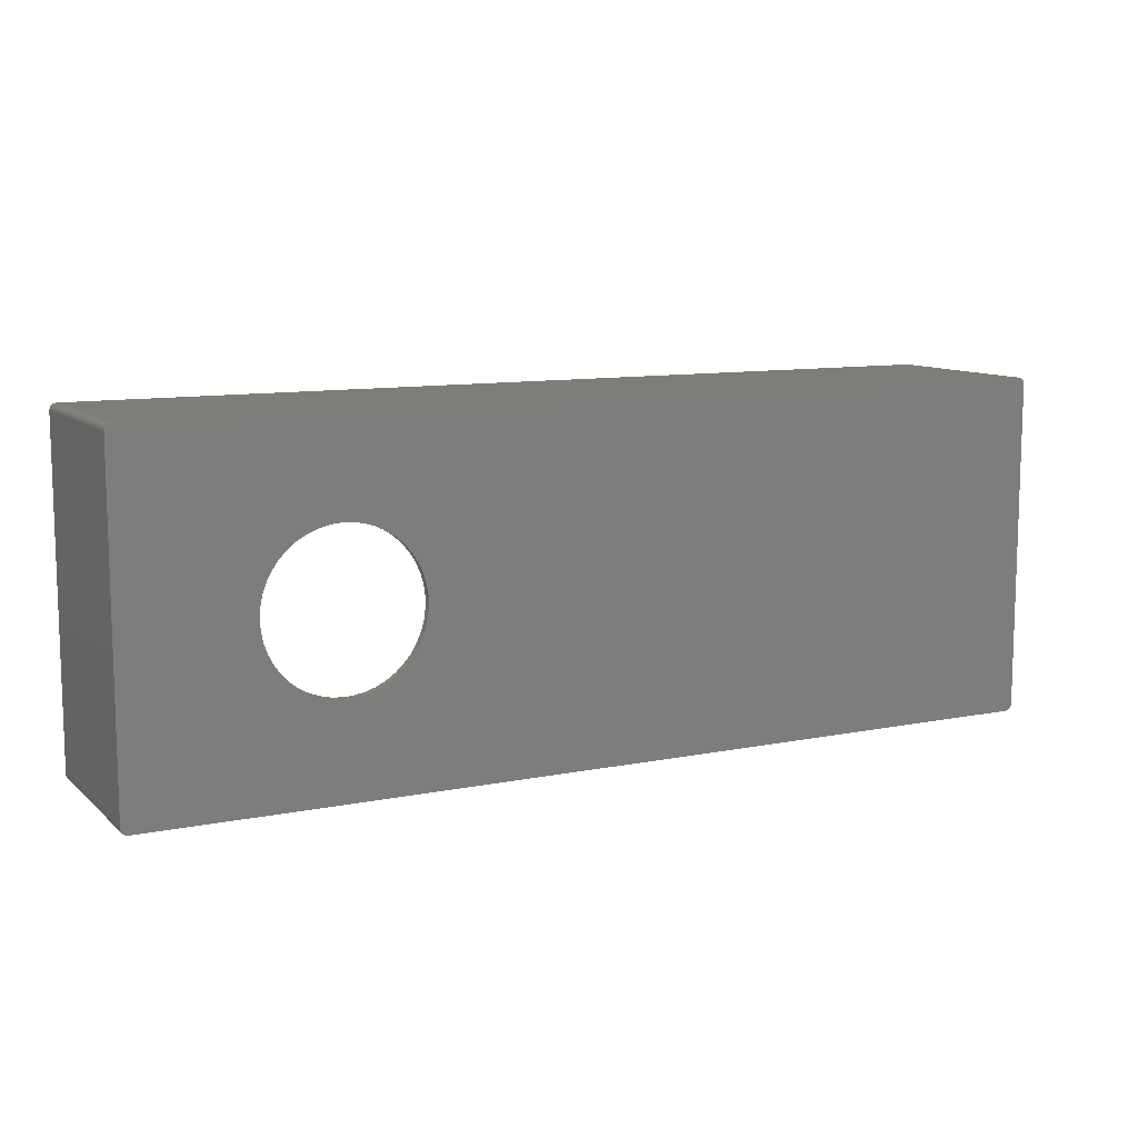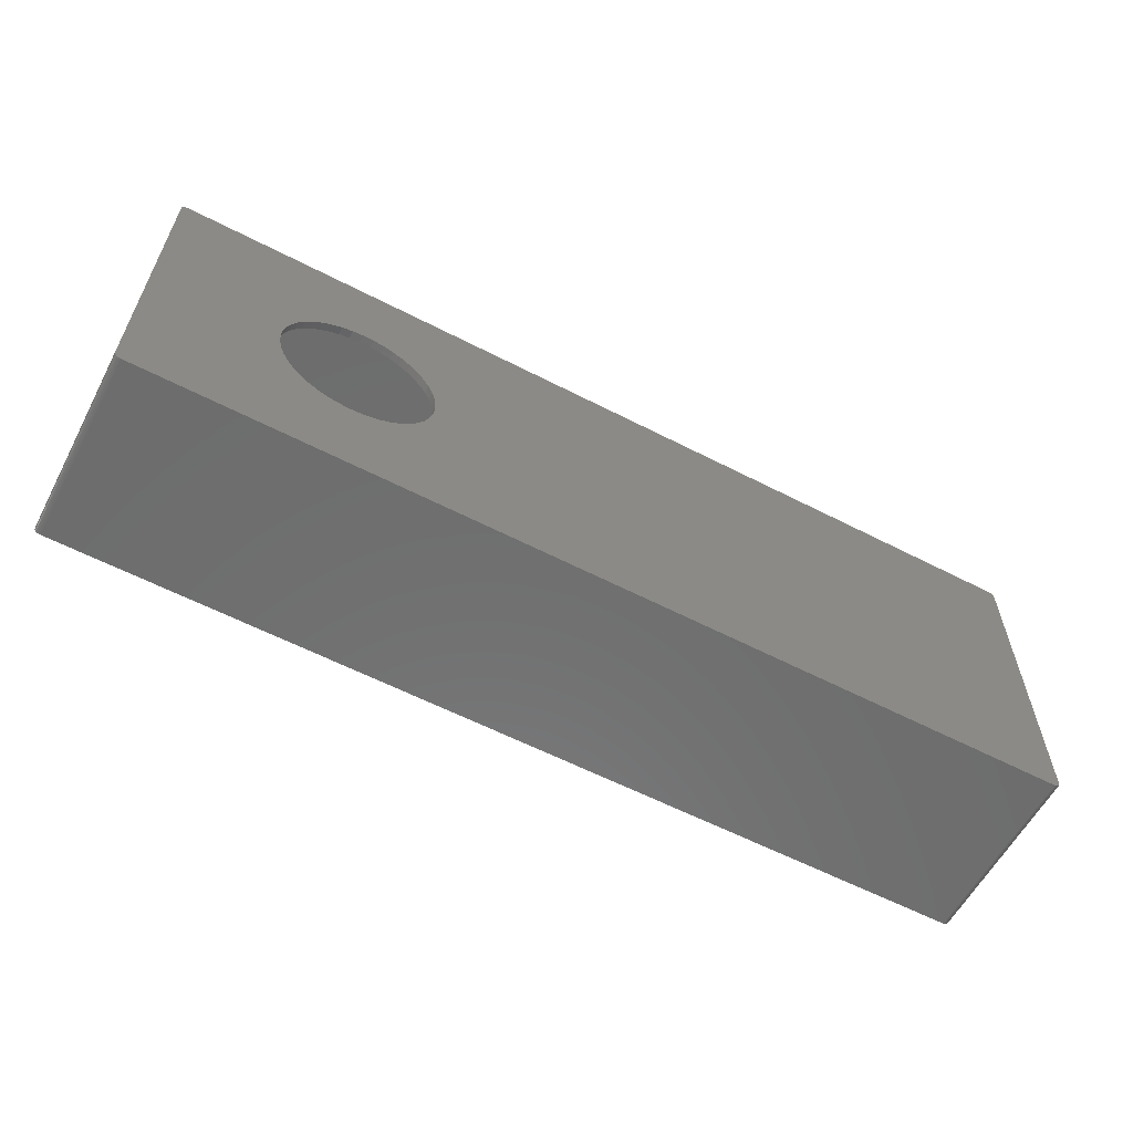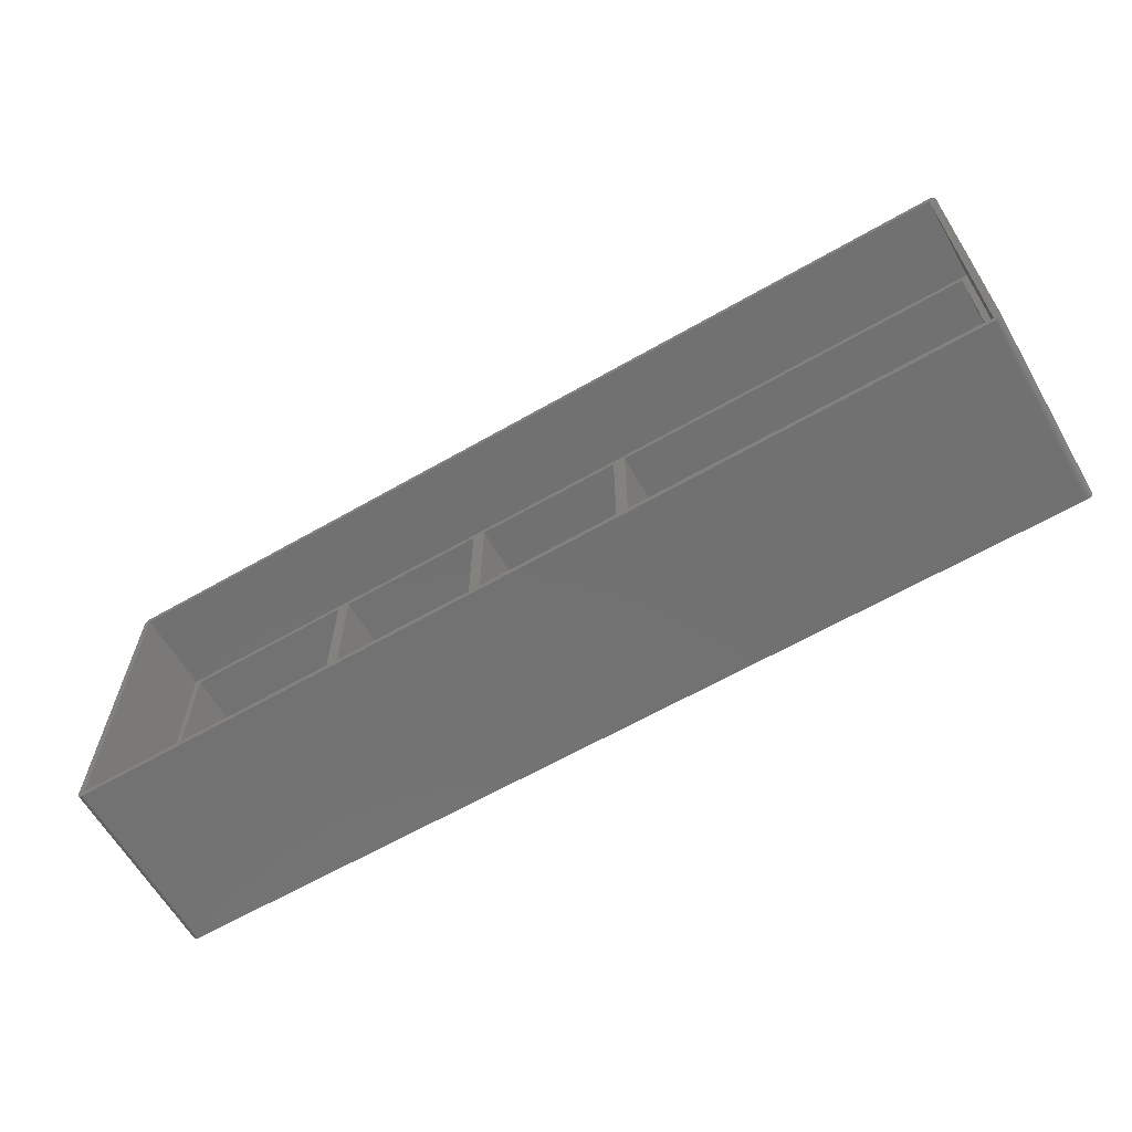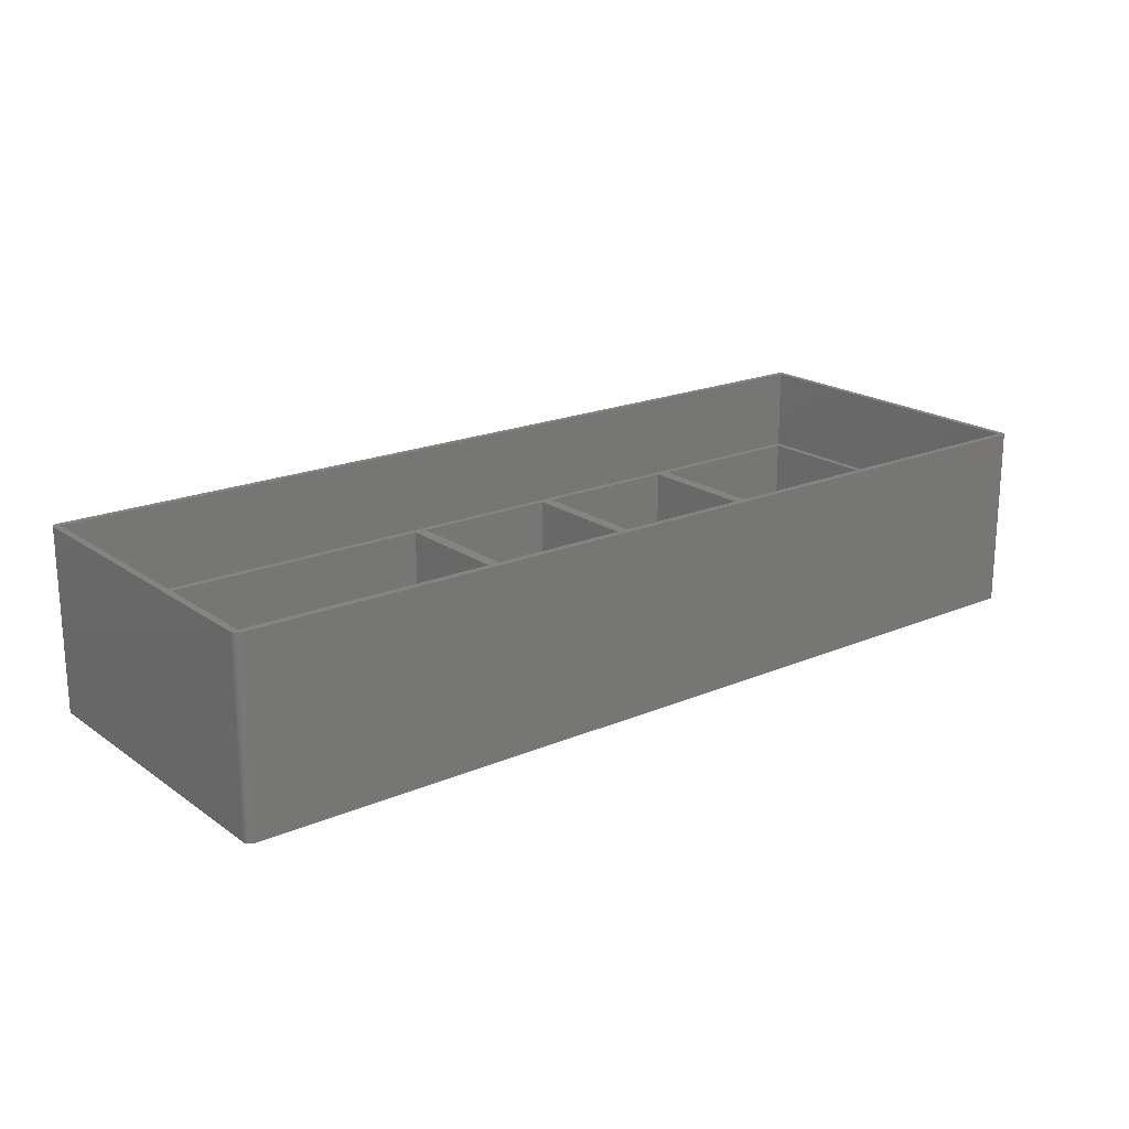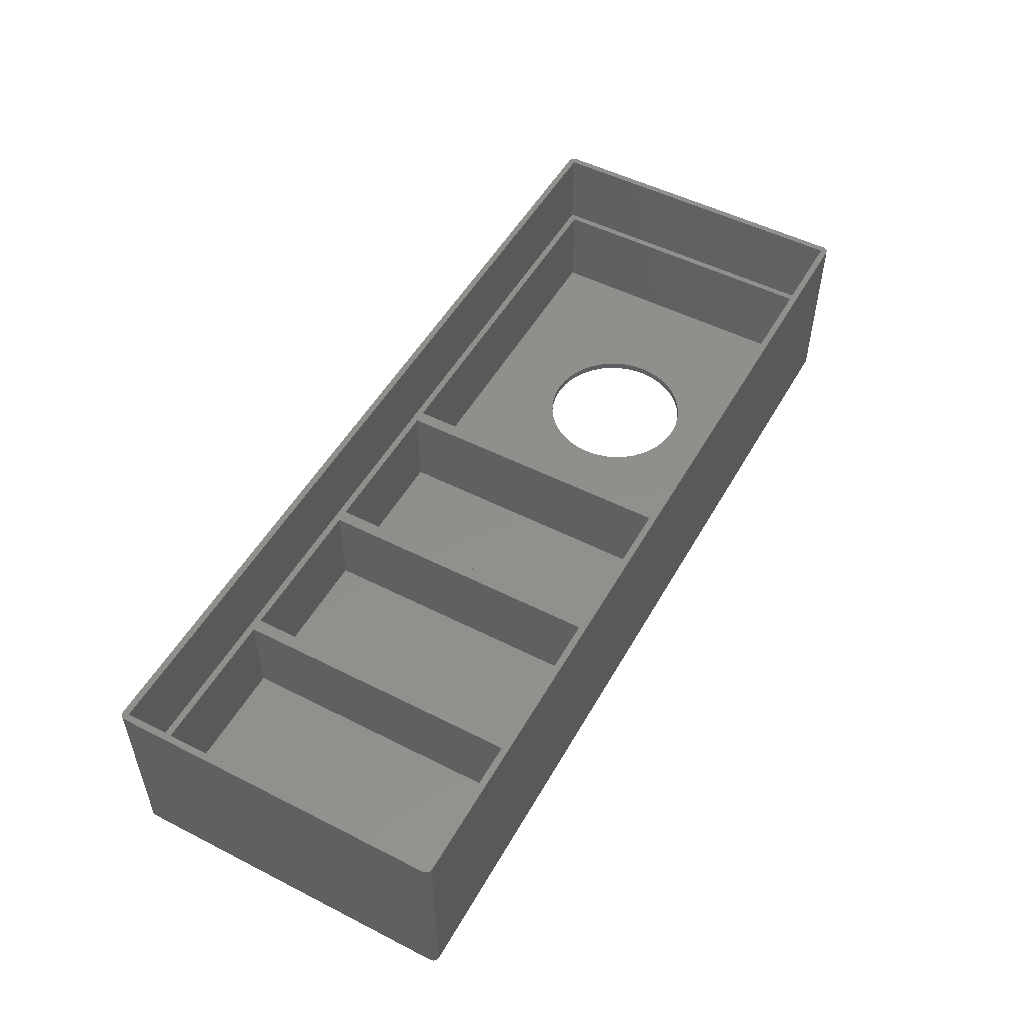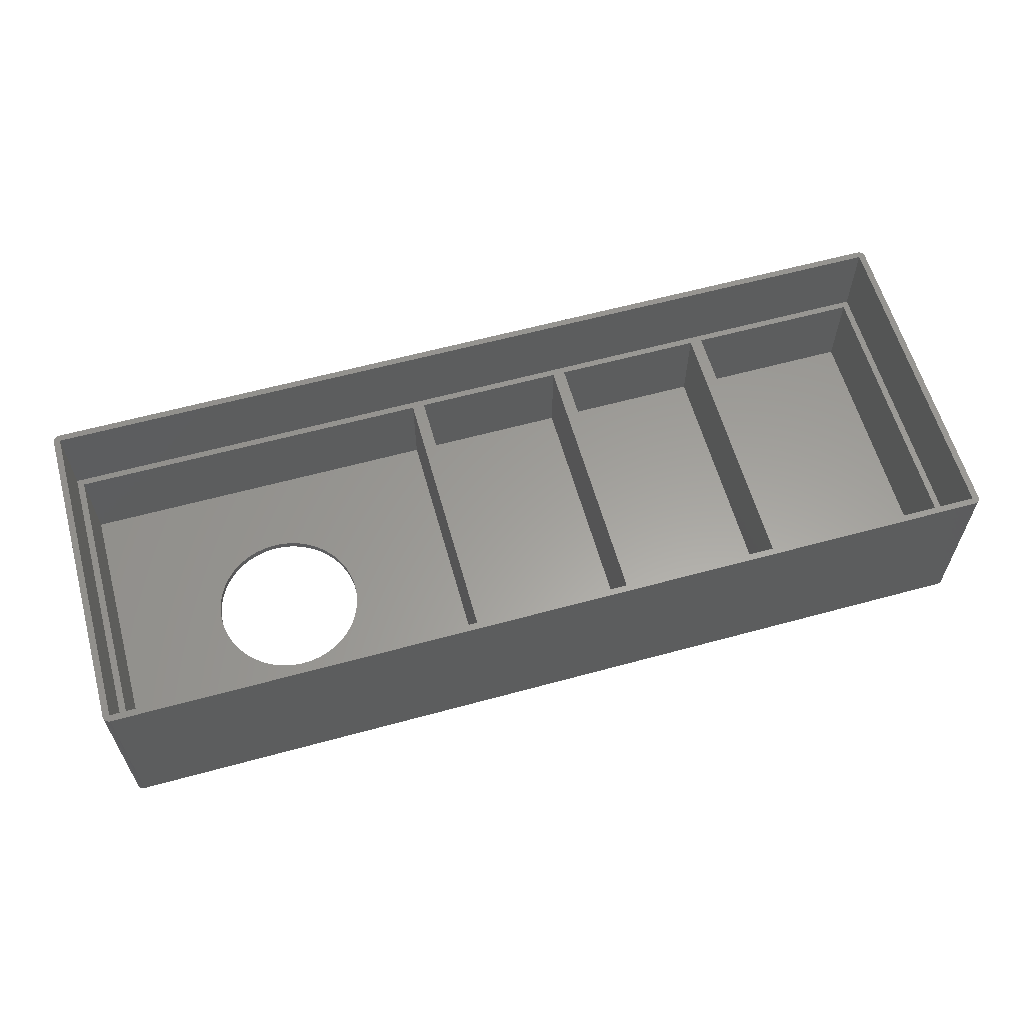
<metadata>
{"format":"stl","ext":"stl","renderer":"f3d","projection":"perspective","resolution":1024,"background":"white","views":[{"elev":10.3,"azim":152.8,"up":"+Y"},{"elev":-59.5,"azim":152.1,"up":"+Y"},{"elev":-63.3,"azim":30.1,"up":"+Y"},{"elev":19.7,"azim":141.8,"up":"+Z"},{"elev":51.4,"azim":-61.1,"up":"+Z"},{"elev":60.7,"azim":164.4,"up":"+Z"}]}
</metadata>
<code>
# stl→obj: 226 verts, 452 faces
v 119.6 0 24.1
v 119.6 42.72 0
v 119.6 42.72 24.1
v 119.6 0 0
v 119.6 -0.1197 24.1
v 119.6 -0.1197 0
v -0.2081 43.55 0
v -0.3222 43.52 24.1
v -0.2081 43.55 24.1
v -0.3222 43.52 0
v -0.8579 -0.05999 0
v -0.8579 42.78 24.1
v -0.8579 42.78 0
v -0.8579 -0.05999 24.1
v 118.7 42.72 24.1
v 119.6 42.84 24.1
v 119.6 42.96 24.1
v 118.7 0 24.1
v 119.5 43.07 24.1
v 119.5 43.18 24.1
v 119.6 -0.237 24.1
v 119.4 43.27 24.1
v 119.5 -0.3498 24.1
v 119.3 43.36 24.1
v 119.5 -0.4557 24.1
v 119.2 43.43 24.1
v 119.4 -0.5528 24.1
v 119.1 43.49 24.1
v 119.3 -0.6391 24.1
v 119 43.54 24.1
v 119.2 -0.713 24.1
v 118.9 43.57 24.1
v 119.1 -0.773 24.1
v 118.8 43.58 24.1
v 119 -0.8179 24.1
v 118.9 -0.8469 24.1
v 0.03001 43.58 24.1
v 0 42.72 24.1
v -0.08989 43.58 24.1
v 118.8 -0.8595 24.1
v 0.03001 -0.8595 24.1
v 0 0 24.1
v -0.08989 -0.8553 24.1
v -0.43 43.46 24.1
v -0.8412 -0.1788 24.1
v -0.5295 43.4 24.1
v -0.2081 -0.8345 24.1
v -0.6186 43.32 24.1
v -0.3222 -0.7974 24.1
v -0.6958 43.23 24.1
v -0.43 -0.7448 24.1
v -0.7593 43.12 24.1
v -0.5295 -0.6777 24.1
v -0.8081 43.01 24.1
v -0.6186 -0.5974 24.1
v -0.8412 42.9 24.1
v -0.6958 -0.5055 24.1
v -0.7593 -0.4037 24.1
v -0.8081 -0.2941 24.1
v 0.03001 -0.8595 0
v 118.8 -0.8595 0
v 119.5 -0.4557 0
v 119.4 -0.5528 0
v 119.6 -0.237 0
v 118.8 43.58 0
v 0.03001 43.58 0
v -0.08989 43.58 0
v 119.1 -0.773 0
v 119.2 -0.713 0
v -0.5295 -0.6777 0
v -0.43 -0.7448 0
v -0.08989 -0.8553 0
v -0.6958 43.23 0
v -0.6186 43.32 0
v 119.6 42.84 0
v 119.1 43.49 0
v 119 43.54 0
v 118.9 43.57 0
v 119.5 -0.3498 0
v 119 -0.8179 0
v -0.6958 -0.5055 0
v -0.7593 -0.4037 0
v -0.8081 -0.2941 0
v 103.4 21.36 0
v 103.3 22.75 0
v 103 24.12 0
v 102.5 25.43 0
v 101.8 26.66 0
v 119.3 -0.6391 0
v 101 27.79 0
v 119.6 42.96 0
v 119.5 43.07 0
v 118.9 -0.8469 0
v 119.5 43.18 0
v 119.4 43.27 0
v 101 14.93 0
v 119.3 43.36 0
v 119.2 43.43 0
v 103.3 19.97 0
v 103 18.6 0
v 102.5 17.29 0
v 101.8 16.06 0
v 100.1 13.93 0
v 98.96 13.07 0
v 97.75 12.37 0
v 96.46 11.85 0
v 95.11 11.51 0
v 93.72 11.37 0
v 92.32 11.41 0
v 90.95 11.66 0
v 83.39 20.66 0
v 83.39 22.06 0
v 83.59 19.28 0
v 83.97 17.94 0
v 84.54 16.67 0
v 85.28 15.48 0
v 86.18 14.41 0
v 87.21 13.48 0
v 88.37 12.7 0
v 89.62 12.09 0
v 100.1 28.79 0
v 98.96 29.65 0
v 97.75 30.35 0
v 96.46 30.87 0
v 95.11 31.21 0
v 93.72 31.35 0
v 92.32 31.31 0
v 90.95 31.06 0
v 89.62 30.63 0
v 83.59 23.44 0
v 83.97 24.78 0
v 84.54 26.05 0
v 85.28 27.24 0
v 86.18 28.31 0
v 87.21 29.24 0
v 88.37 30.02 0
v -0.2081 -0.8345 0
v -0.3222 -0.7974 0
v -0.6186 -0.5974 0
v -0.43 43.46 0
v -0.5295 43.4 0
v -0.8412 -0.1788 0
v -0.7593 43.12 0
v -0.8081 43.01 0
v -0.8412 42.9 0
v 0 42.72 13
v 0 0 13
v 118.7 0 13
v 118.7 42.72 13
v 117.9 41.86 13
v 68.87 41.86 13
v 67.2 41.86 13
v 68.87 0.86 13
v 47.2 41.86 13
v 45.53 41.86 13
v 47.2 0.86 13
v 25.53 41.86 13
v 23.86 41.86 13
v 25.53 0.86 13
v 0.86 41.86 13
v 0.86 0.86 13
v 117.9 0.86 13
v 67.2 0.86 13
v 45.53 0.86 13
v 23.86 0.86 13
v 0.86 41.86 1
v 0.86 0.86 1
v 23.86 0.86 1
v 23.86 41.86 1
v 25.53 41.86 1
v 25.53 0.86 1
v 45.53 0.86 1
v 45.53 41.86 1
v 47.2 41.86 1
v 47.2 0.86 1
v 67.2 0.86 1
v 67.2 41.86 1
v 68.87 41.86 1
v 68.87 0.86 1
v 117.9 0.86 1
v 117.9 41.86 1
v 103.4 21.36 1
v 103.3 22.75 1
v 103 24.12 1
v 102.5 25.43 1
v 101.8 26.66 1
v 101 27.79 1
v 100.1 28.79 1
v 98.96 29.65 1
v 97.75 30.35 1
v 96.46 30.87 1
v 95.11 31.21 1
v 93.72 31.35 1
v 92.32 31.31 1
v 90.95 31.06 1
v 83.39 22.06 1
v 83.39 20.66 1
v 83.59 23.44 1
v 83.97 24.78 1
v 84.54 26.05 1
v 85.28 27.24 1
v 86.18 28.31 1
v 87.21 29.24 1
v 88.37 30.02 1
v 89.62 30.63 1
v 103.3 19.97 1
v 103 18.6 1
v 102.5 17.29 1
v 101.8 16.06 1
v 101 14.93 1
v 100.1 13.93 1
v 98.96 13.07 1
v 97.75 12.37 1
v 96.46 11.85 1
v 95.11 11.51 1
v 93.72 11.37 1
v 92.32 11.41 1
v 90.95 11.66 1
v 89.62 12.09 1
v 83.59 19.28 1
v 83.97 17.94 1
v 88.37 12.7 1
v 87.21 13.48 1
v 86.18 14.41 1
v 85.28 15.48 1
v 84.54 16.67 1
f 1 2 3
f 2 1 4
f 5 4 1
f 4 5 6
f 7 8 9
f 8 7 10
f 11 12 13
f 12 11 14
f 15 3 16
f 3 15 1
f 15 16 17
f 18 1 15
f 15 17 19
f 1 18 5
f 15 19 20
f 5 18 21
f 15 20 22
f 21 18 23
f 15 22 24
f 23 18 25
f 15 24 26
f 25 18 27
f 15 26 28
f 27 18 29
f 15 28 30
f 29 18 31
f 15 30 32
f 31 18 33
f 15 32 34
f 33 18 35
f 35 18 36
f 37 15 34
f 37 38 15
f 9 38 39
f 39 38 37
f 36 18 40
f 18 41 40
f 42 41 18
f 42 43 41
f 38 12 42
f 8 38 9
f 14 42 12
f 44 38 8
f 45 42 14
f 46 38 44
f 42 47 43
f 48 38 46
f 42 49 47
f 50 38 48
f 42 51 49
f 52 38 50
f 42 53 51
f 54 38 52
f 42 55 53
f 56 38 54
f 42 57 55
f 38 56 12
f 42 58 57
f 42 59 58
f 42 45 59
f 60 40 41
f 40 60 61
f 27 62 25
f 62 27 63
f 21 6 5
f 6 21 64
f 65 37 34
f 37 65 66
f 66 39 37
f 39 66 67
f 68 31 33
f 31 68 69
f 70 51 53
f 51 70 71
f 72 41 43
f 41 72 60
f 73 48 74
f 48 73 50
f 3 75 16
f 75 3 2
f 76 30 28
f 30 76 77
f 78 34 32
f 34 78 65
f 77 32 30
f 32 77 78
f 67 9 39
f 9 67 7
f 23 64 21
f 64 23 79
f 80 33 35
f 33 80 68
f 81 58 82
f 58 81 57
f 82 59 83
f 59 82 58
f 61 4 6
f 4 84 2
f 61 6 64
f 85 2 84
f 61 64 79
f 86 2 85
f 61 79 62
f 87 2 86
f 61 62 63
f 88 2 87
f 61 63 89
f 90 2 88
f 61 89 69
f 2 65 75
f 61 69 68
f 75 65 91
f 61 68 80
f 91 65 92
f 61 80 93
f 94 65 95
f 96 4 61
f 95 65 97
f 97 65 98
f 4 99 84
f 4 100 99
f 4 101 100
f 4 102 101
f 4 96 102
f 61 103 96
f 61 104 103
f 61 105 104
f 61 106 105
f 61 107 106
f 61 108 107
f 61 109 108
f 61 110 109
f 60 110 61
f 111 60 112
f 113 60 111
f 114 60 113
f 115 60 114
f 116 60 115
f 117 60 116
f 118 60 117
f 119 60 118
f 120 60 119
f 110 60 120
f 76 65 77
f 77 65 78
f 98 65 76
f 92 65 94
f 2 90 65
f 121 65 90
f 122 65 121
f 123 65 122
f 124 65 123
f 125 65 124
f 126 65 125
f 127 65 126
f 128 65 127
f 66 128 129
f 66 112 60
f 112 66 130
f 130 66 131
f 131 66 132
f 132 66 133
f 133 66 134
f 134 66 135
f 135 66 136
f 136 66 129
f 128 66 65
f 11 60 72
f 60 11 66
f 11 72 137
f 13 66 11
f 11 137 138
f 66 13 67
f 11 138 71
f 67 13 7
f 11 71 70
f 7 13 10
f 11 70 139
f 10 13 140
f 11 139 81
f 140 13 141
f 11 81 82
f 141 13 74
f 11 82 83
f 74 13 73
f 11 83 142
f 73 13 143
f 143 13 144
f 144 13 145
f 145 54 144
f 54 145 56
f 144 52 143
f 52 144 54
f 141 48 46
f 48 141 74
f 17 92 19
f 92 17 91
f 16 91 17
f 91 16 75
f 97 26 24
f 26 97 98
f 22 97 24
f 97 22 95
f 25 79 23
f 79 25 62
f 93 35 36
f 35 93 80
f 61 36 40
f 36 61 93
f 29 63 27
f 63 29 89
f 69 29 31
f 29 69 89
f 139 57 81
f 57 139 55
f 83 45 142
f 45 83 59
f 142 14 11
f 14 142 45
f 138 47 49
f 47 138 137
f 71 49 51
f 49 71 138
f 13 56 145
f 56 13 12
f 143 50 73
f 50 143 52
f 19 94 20
f 94 19 92
f 98 28 26
f 28 98 76
f 139 53 55
f 53 139 70
f 137 43 47
f 43 137 72
f 140 46 44
f 46 140 141
f 10 44 8
f 44 10 140
f 20 95 22
f 95 20 94
f 42 146 38
f 146 42 147
f 148 15 149
f 15 148 18
f 146 15 38
f 15 146 149
f 149 150 148
f 149 151 150
f 151 152 153
f 149 152 151
f 149 154 152
f 154 155 156
f 149 155 154
f 146 155 149
f 157 158 159
f 155 146 157
f 157 146 158
f 160 146 161
f 158 146 160
f 162 148 150
f 153 148 162
f 163 153 152
f 163 148 153
f 156 148 163
f 164 156 155
f 164 148 156
f 147 164 159
f 165 159 158
f 147 159 165
f 147 165 161
f 164 147 148
f 147 161 146
f 148 42 18
f 42 148 147
f 161 166 160
f 166 161 167
f 168 158 169
f 158 168 165
f 166 158 160
f 158 166 169
f 166 168 169
f 168 166 167
f 168 161 165
f 161 168 167
f 159 170 157
f 170 159 171
f 172 155 173
f 155 172 164
f 170 172 173
f 172 170 171
f 172 159 164
f 159 172 171
f 170 155 157
f 155 170 173
f 156 174 154
f 174 156 175
f 176 152 177
f 152 176 163
f 174 152 154
f 152 174 177
f 174 176 177
f 176 174 175
f 176 156 163
f 156 176 175
f 153 178 151
f 178 153 179
f 180 150 181
f 150 180 162
f 181 182 180
f 181 183 182
f 181 184 183
f 181 185 184
f 181 186 185
f 181 187 186
f 181 188 187
f 181 189 188
f 181 190 189
f 181 191 190
f 181 192 191
f 181 193 192
f 178 193 181
f 193 178 194
f 194 178 195
f 196 178 197
f 198 178 196
f 199 178 198
f 200 178 199
f 201 178 200
f 202 178 201
f 203 178 202
f 204 178 203
f 205 178 204
f 195 178 205
f 206 180 182
f 207 180 206
f 208 180 207
f 209 180 208
f 210 180 209
f 211 180 210
f 212 180 211
f 213 180 212
f 214 180 213
f 215 180 214
f 216 180 215
f 179 216 217
f 179 217 218
f 179 218 219
f 179 197 178
f 197 179 220
f 220 179 221
f 216 179 180
f 222 179 219
f 223 179 222
f 224 179 223
f 225 179 224
f 226 179 225
f 221 179 226
f 180 153 162
f 153 180 179
f 178 150 151
f 150 178 181
f 84 183 85
f 183 84 182
f 197 112 196
f 112 197 111
f 127 193 194
f 193 127 126
f 107 216 215
f 216 107 108
f 90 188 121
f 188 90 187
f 134 203 202
f 203 134 135
f 129 195 205
f 195 129 128
f 86 185 87
f 185 86 184
f 85 184 86
f 184 85 183
f 124 190 191
f 190 124 123
f 125 191 192
f 191 125 124
f 123 189 190
f 189 123 122
f 199 132 200
f 132 199 131
f 128 194 195
f 194 128 127
f 100 206 99
f 206 100 207
f 106 215 214
f 215 106 107
f 88 187 90
f 187 88 186
f 87 186 88
f 186 87 185
f 126 192 193
f 192 126 125
f 122 188 189
f 188 122 121
f 200 133 201
f 133 200 132
f 201 134 202
f 134 201 133
f 198 131 199
f 131 198 130
f 196 130 198
f 130 196 112
f 136 205 204
f 205 136 129
f 135 204 203
f 204 135 136
f 99 182 84
f 182 99 206
f 101 207 100
f 207 101 208
f 118 224 223
f 224 118 117
f 104 213 212
f 213 104 105
f 105 214 213
f 214 105 106
f 96 209 102
f 209 96 210
f 226 114 221
f 114 226 115
f 103 210 96
f 210 103 211
f 102 208 101
f 208 102 209
f 108 217 216
f 217 108 109
f 110 219 218
f 219 110 120
f 109 218 217
f 218 109 110
f 224 116 225
f 116 224 117
f 225 115 226
f 115 225 116
f 221 113 220
f 113 221 114
f 220 111 197
f 111 220 113
f 103 212 211
f 212 103 104
f 120 222 219
f 222 120 119
f 119 223 222
f 223 119 118

</code>
